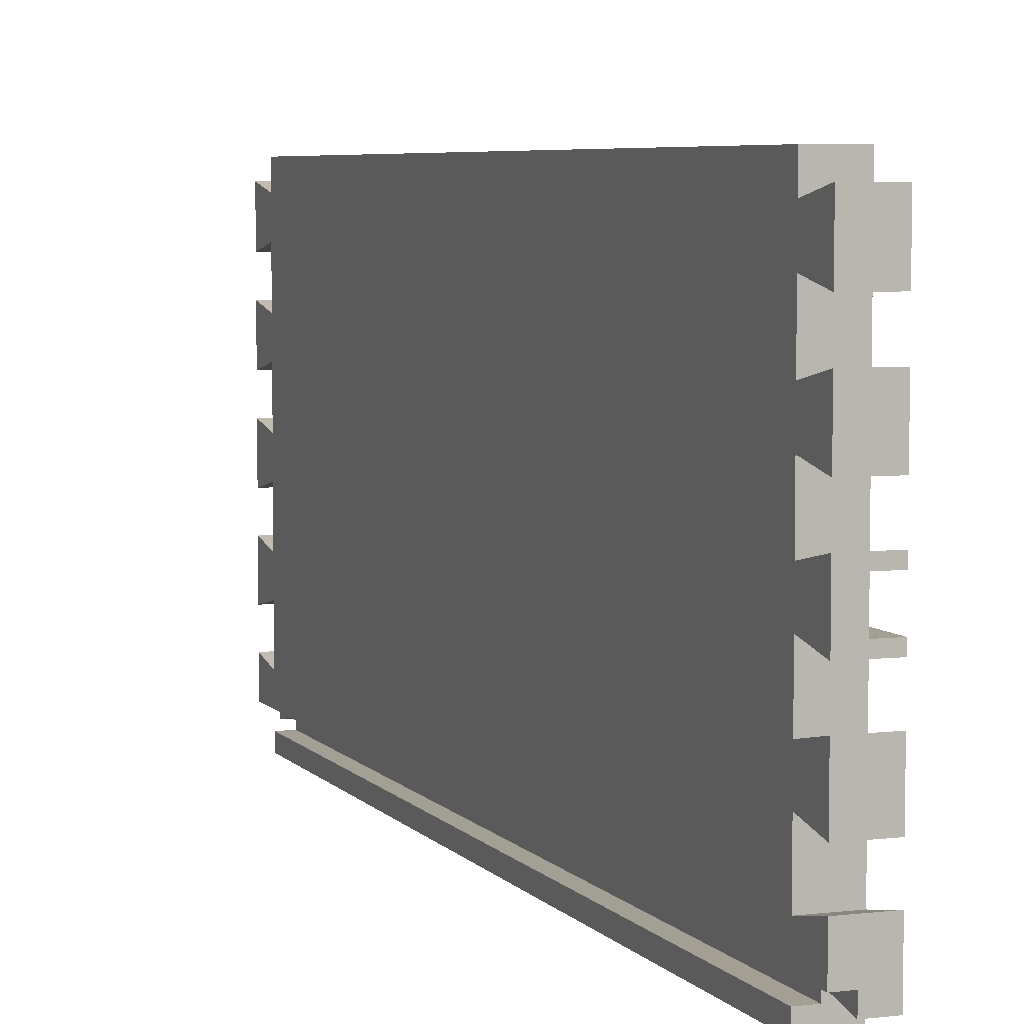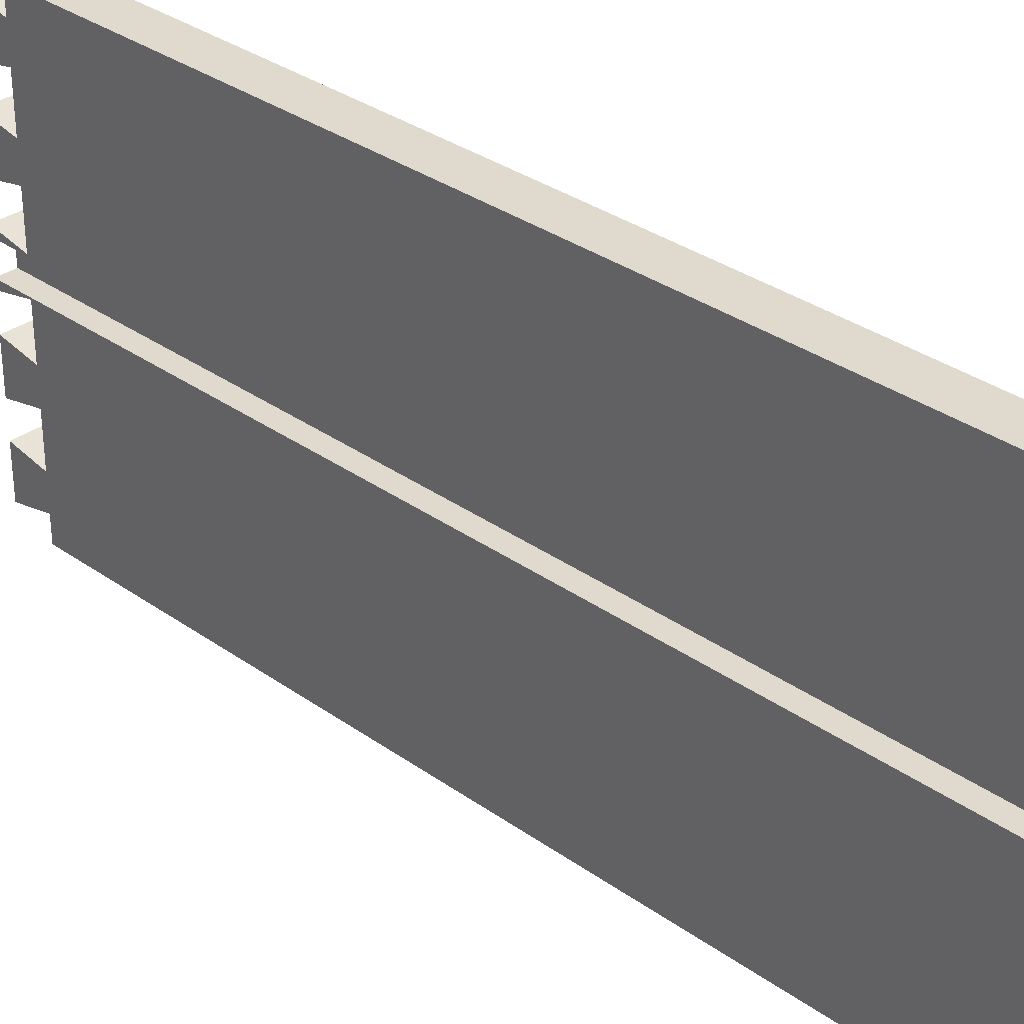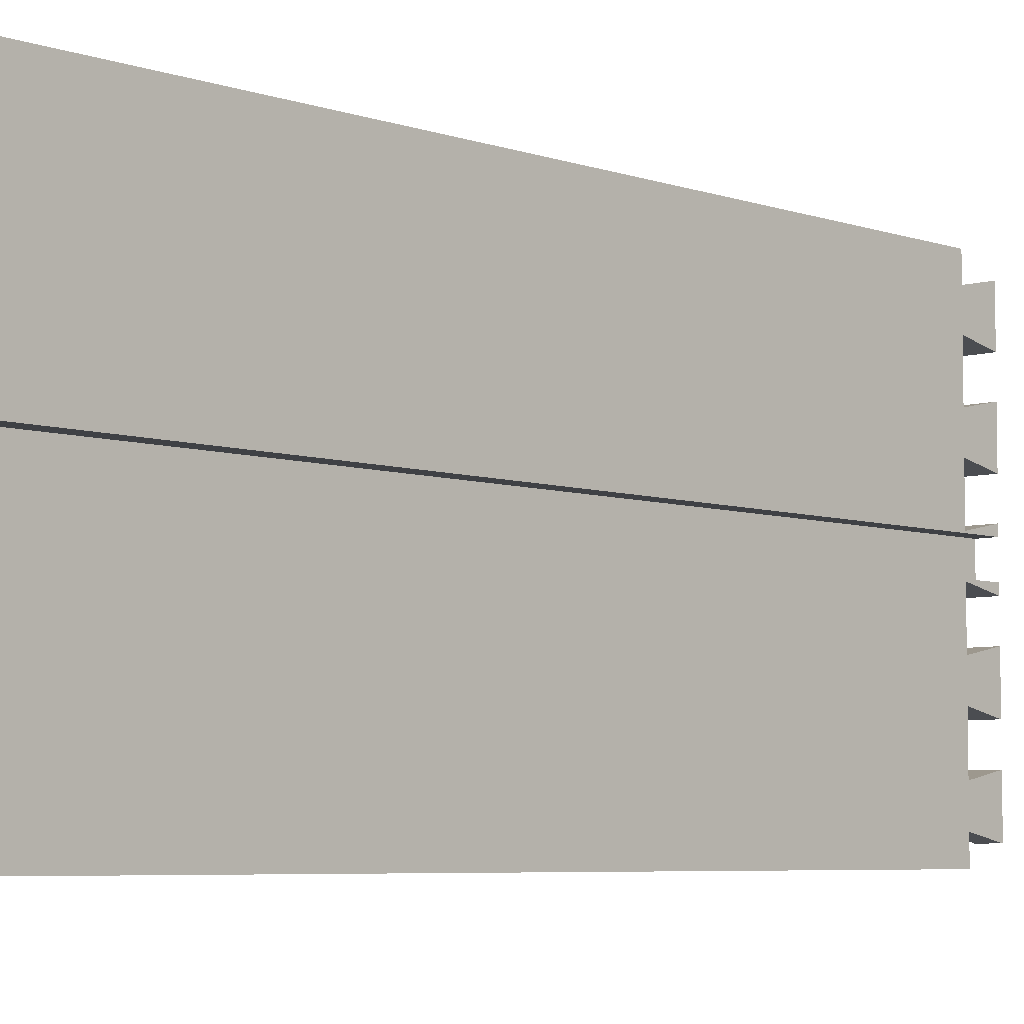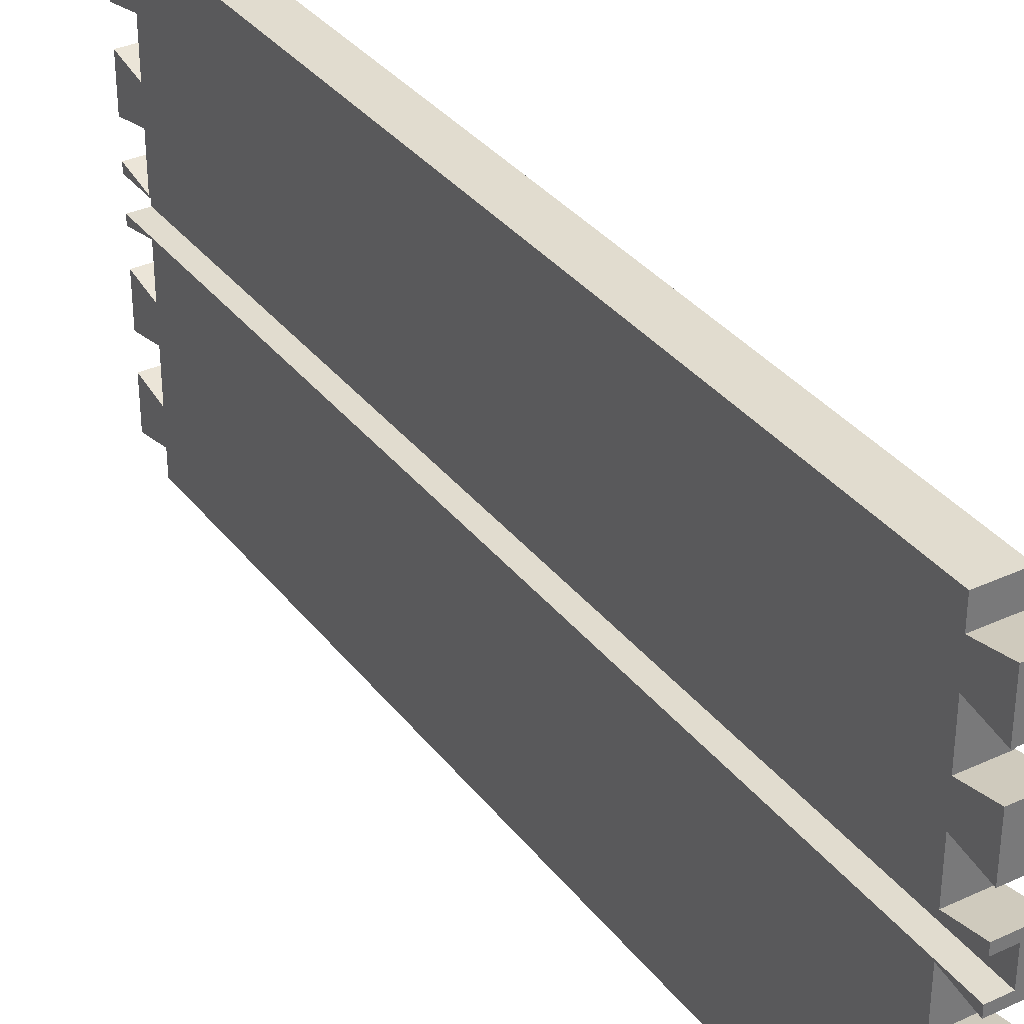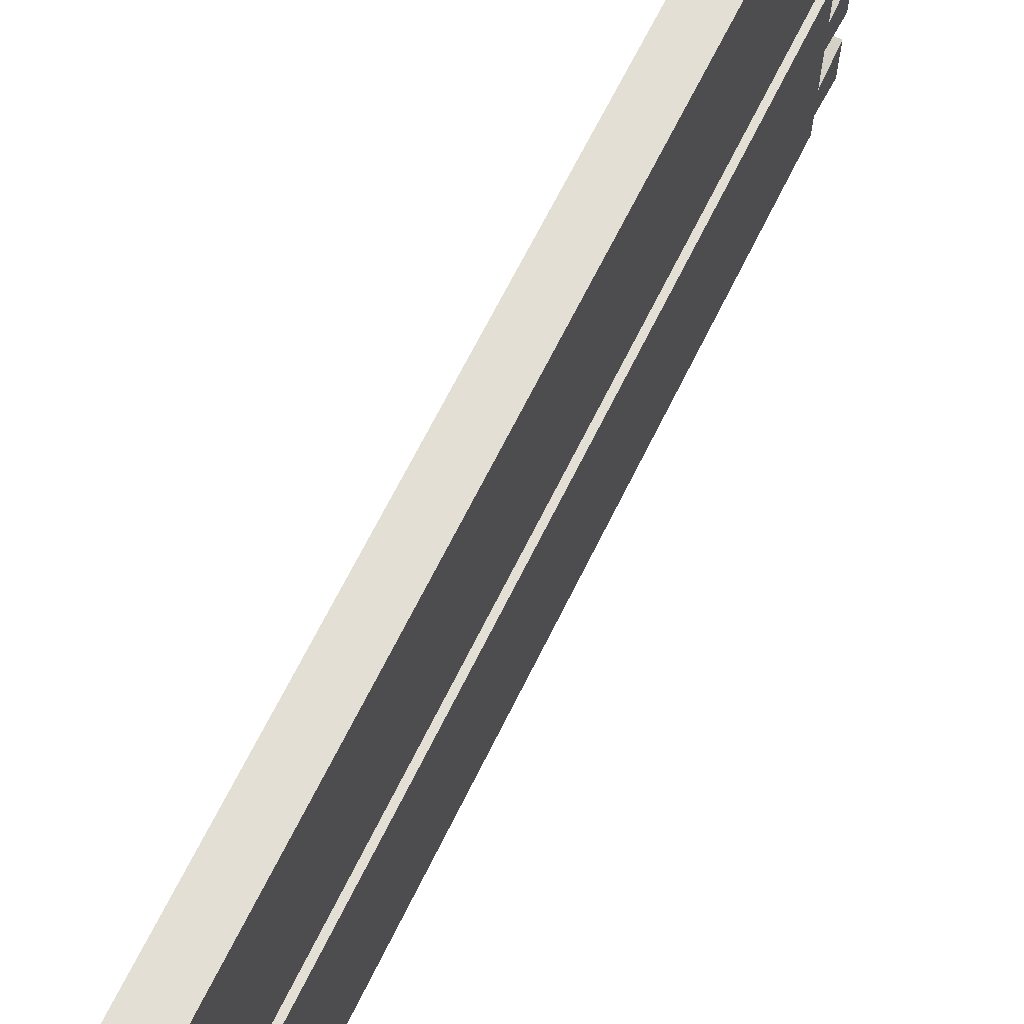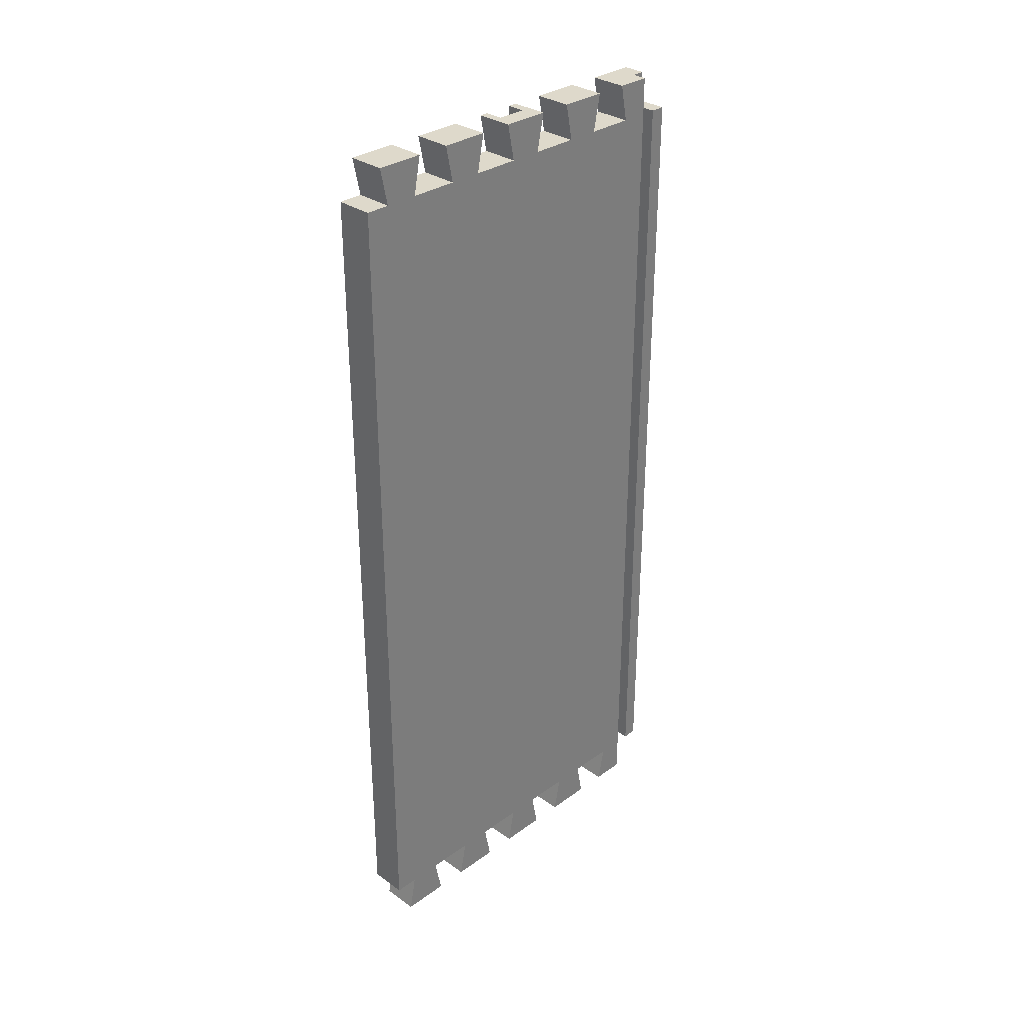
<metadata>
{"format":"obj","ext":"obj","renderer":"f3d","projection":"perspective","resolution":1024,"background":"white","views":[{"elev":5.6,"azim":-20.5,"up":"+Y"},{"elev":32.6,"azim":134.7,"up":"+Y"},{"elev":-5.7,"azim":43.0,"up":"+Y"},{"elev":34.2,"azim":148.0,"up":"+Y"},{"elev":66.3,"azim":26.1,"up":"+Y"},{"elev":31.8,"azim":-135.3,"up":"+Z"}]}
</metadata>
<code>
o Cotecomplet1/Cotecomplet/mesh27/mesh27-geometry#mesh27-geometry
v 0.547 0.2526 0.2821
v 0.5127 0.2964 0.2821
v 0.5127 0.2526 0.2821
v 0.547 0.2964 0.2821
v 0.5127 0.2526 -0.4711
v 0.5127 0.2594 0.3163
v 0.547 0.2964 -0.4711
v 0.5127 0.2895 0.3163
v 0.5127 0.2964 -0.4711
v 0.5127 0.2224 -0.4711
v 0.547 0.2594 0.3163
v 0.5127 0.2224 0.2821
v 0.547 0.2526 -0.4711
v 0.547 0.3265 0.2821
v 0.547 0.2895 0.3163
v 0.5127 0.3334 0.3163
v 0.5127 0.3265 0.2821
v 0.5127 0.2594 -0.5053
v 0.5298 0.2512 0.3163
v 0.547 0.2512 0.3163
v 0.5127 0.2156 0.3163
v 0.547 0.2512 -0.5053
v 0.547 0.3334 0.3163
v 0.547 0.3265 -0.4711
v 0.5127 0.3265 -0.4711
v 0.5127 0.2895 -0.5053
v 0.5127 0.2156 -0.5053
v 0.547 0.2594 -0.5053
v 0.5127 0.1786 -0.4711
v 0.5298 0.2238 0.3163
v 0.547 0.2224 0.2821
v 0.547 0.3334 -0.5053
v 0.547 0.3703 0.2821
v 0.5127 0.3334 -0.5053
v 0.5127 0.3703 0.2821
v 0.547 0.2895 -0.5053
v 0.5298 0.2512 -0.5053
v 0.547 0.2224 -0.4711
v 0.5127 0.1786 0.2821
v 0.547 0.2156 0.3163
v 0.547 0.1786 0.2821
v 0.547 0.3703 -0.4711
v 0.5127 0.3703 -0.4711
v 0.5298 0.2238 -0.5053
v 0.547 0.2156 -0.5053
v 0.5127 0.1485 -0.4711
v 0.547 0.1786 -0.4711
v 0.547 0.2238 0.3163
v 0.547 0.4005 0.2821
v 0.547 0.3635 0.3163
v 0.5127 0.4005 0.2821
v 0.547 0.2238 -0.5053
v 0.5127 0.1855 -0.5053
v 0.5127 0.1485 0.2821
v 0.5127 0.1855 0.3163
v 0.547 0.1855 -0.5053
v 0.547 0.4073 0.3163
v 0.547 0.4005 -0.4711
v 0.5127 0.3635 0.3163
v 0.5127 0.4073 0.3163
v 0.5127 0.4005 -0.4711
v 0.5127 0.3635 -0.5053
v 0.5127 0.1416 -0.5053
v 0.5127 0.1047 0.2821
v 0.547 0.1855 0.3163
v 0.547 0.1485 -0.4711
v 0.547 0.4073 -0.5053
v 0.547 0.4224 0.2821
v 0.5127 0.4073 -0.5053
v 0.5127 0.4224 0.2821
v 0.547 0.3635 -0.5053
v 0.5127 0.1416 0.3163
v 0.5127 0.1047 -0.4711
v 0.547 0.1047 0.2821
v 0.547 0.1416 0.3163
v 0.547 0.1485 0.2821
v 0.547 0.1416 -0.5053
v 0.547 0.4224 -0.4711
v 0.5127 0.4224 -0.4711
v 0.5127 0.08001 0.3163
v 0.5127 0.1115 0.3163
v 0.547 0.1047 -0.4711
v 0.5127 0.08001 -0.5053
v 0.547 0.1115 0.3163
v 0.547 0.1115 -0.5053
v 0.5264 0.08001 0.3163
v 0.5127 0.1115 -0.5053
v 0.547 0.07453 0.2821
v 0.547 0.07453 -0.4711
v 0.5264 0.08001 -0.5053
v 0.547 0.06768 0.3163
v 0.547 0.06768 -0.5053
v 0.5264 0.07453 0.2821
v 0.547 0.05262 0.2821
v 0.5264 0.06768 0.3163
v 0.5264 0.06768 -0.5053
v 0.5264 0.07453 -0.4711
v 0.547 0.05262 -0.4711
v 0.5264 0.06631 0.2821
v 0.5127 0.05262 -0.4711
v 0.5264 0.06631 -0.4711
v 0.5127 0.05262 0.2821
v 0.5127 0.06631 0.2821
v 0.5127 0.06631 -0.4711
f 1 2 3
f 2 1 4
f 3 2 1
f 4 1 2
f 2 5 3
f 3 5 2
f 6 1 3
f 3 1 6
f 1 7 4
f 4 7 1
f 4 8 2
f 2 8 4
f 5 2 9
f 9 2 5
f 5 10 3
f 3 10 5
f 1 6 11
f 11 6 1
f 12 6 3
f 3 6 12
f 7 1 13
f 13 1 7
f 14 4 7
f 7 4 14
f 8 4 15
f 15 4 8
f 16 2 8
f 8 2 16
f 2 17 9
f 9 17 2
f 7 5 9
f 9 5 7
f 18 10 5
f 5 10 18
f 12 3 10
f 10 3 12
f 6 19 11
f 11 19 6
f 20 1 11
f 11 1 20
f 6 12 21
f 21 12 6
f 1 22 13
f 13 22 1
f 5 7 13
f 13 7 5
f 23 4 14
f 14 4 23
f 7 24 14
f 14 24 7
f 4 23 15
f 15 23 4
f 15 16 8
f 8 16 15
f 2 16 17
f 17 16 2
f 25 9 17
f 17 9 25
f 26 7 9
f 9 7 26
f 10 18 27
f 27 18 10
f 5 28 18
f 18 28 5
f 29 12 10
f 10 12 29
f 19 6 30
f 30 6 19
f 11 19 20
f 20 19 11
f 1 20 22
f 22 20 1
f 31 21 12
f 12 21 31
f 21 30 6
f 6 30 21
f 28 13 22
f 22 13 28
f 28 5 13
f 13 5 28
f 14 16 23
f 23 16 14
f 7 32 24
f 24 32 7
f 24 33 14
f 14 33 24
f 16 15 23
f 23 15 16
f 16 14 17
f 17 14 16
f 34 9 25
f 25 9 34
f 35 25 17
f 17 25 35
f 7 26 36
f 36 26 7
f 9 34 26
f 26 34 9
f 18 37 27
f 27 37 18
f 27 38 10
f 10 38 27
f 37 18 28
f 28 18 37
f 12 29 39
f 39 29 12
f 38 29 10
f 10 29 38
f 30 37 19
f 19 37 30
f 37 20 19
f 19 20 37
f 20 37 22
f 22 37 20
f 21 31 40
f 40 31 21
f 12 41 31
f 31 41 12
f 30 21 40
f 40 21 30
f 37 28 22
f 22 28 37
f 32 7 36
f 36 7 32
f 32 25 24
f 24 25 32
f 33 24 42
f 42 24 33
f 35 14 33
f 33 14 35
f 14 35 17
f 17 35 14
f 25 32 34
f 34 32 25
f 25 35 43
f 43 35 25
f 26 32 36
f 36 32 26
f 32 26 34
f 34 26 32
f 44 27 37
f 37 27 44
f 38 27 45
f 45 27 38
f 29 46 39
f 39 46 29
f 41 12 39
f 39 12 41
f 29 38 47
f 47 38 29
f 37 30 44
f 44 30 37
f 48 40 31
f 31 40 48
f 41 38 31
f 31 38 41
f 30 40 48
f 48 40 30
f 25 42 24
f 24 42 25
f 49 33 42
f 42 33 49
f 50 35 33
f 33 35 50
f 35 51 43
f 43 51 35
f 42 25 43
f 43 25 42
f 27 44 45
f 45 44 27
f 52 38 45
f 45 38 52
f 53 46 29
f 29 46 53
f 54 39 46
f 46 39 54
f 55 41 39
f 39 41 55
f 38 41 47
f 47 41 38
f 56 29 47
f 47 29 56
f 30 52 44
f 44 52 30
f 31 52 48
f 48 52 31
f 38 52 31
f 31 52 38
f 52 30 48
f 48 30 52
f 57 33 49
f 49 33 57
f 42 58 49
f 49 58 42
f 35 50 59
f 59 50 35
f 33 57 50
f 50 57 33
f 35 60 51
f 51 60 35
f 61 43 51
f 51 43 61
f 62 42 43
f 43 42 62
f 45 44 52
f 52 44 45
f 46 53 63
f 63 53 46
f 29 56 53
f 53 56 29
f 54 55 39
f 39 55 54
f 46 64 54
f 54 64 46
f 41 55 65
f 65 55 41
f 41 66 47
f 47 66 41
f 66 56 47
f 47 56 66
f 49 60 57
f 57 60 49
f 42 67 58
f 58 67 42
f 58 68 49
f 49 68 58
f 50 60 59
f 59 60 50
f 60 35 59
f 59 35 60
f 60 50 57
f 57 50 60
f 60 49 51
f 51 49 60
f 69 43 61
f 61 43 69
f 70 61 51
f 51 61 70
f 42 62 71
f 71 62 42
f 43 69 62
f 62 69 43
f 56 63 53
f 53 63 56
f 63 66 46
f 46 66 63
f 55 54 72
f 72 54 55
f 64 46 73
f 73 46 64
f 74 54 64
f 64 54 74
f 55 75 65
f 65 75 55
f 65 76 41
f 41 76 65
f 41 76 66
f 66 76 41
f 56 66 77
f 77 66 56
f 67 42 71
f 71 42 67
f 67 61 58
f 58 61 67
f 68 58 78
f 78 58 68
f 70 49 68
f 68 49 70
f 49 70 51
f 51 70 49
f 61 67 69
f 69 67 61
f 61 70 79
f 79 70 61
f 62 67 71
f 71 67 62
f 67 62 69
f 69 62 67
f 63 56 77
f 77 56 63
f 66 63 77
f 77 63 66
f 66 73 46
f 46 73 66
f 54 75 72
f 72 75 54
f 75 55 72
f 72 55 75
f 80 64 73
f 73 64 80
f 54 74 76
f 76 74 54
f 81 74 64
f 64 74 81
f 76 65 75
f 75 65 76
f 76 82 66
f 66 82 76
f 61 78 58
f 58 78 61
f 78 70 68
f 68 70 78
f 70 78 79
f 79 78 70
f 78 61 79
f 79 61 78
f 73 66 82
f 82 66 73
f 75 54 76
f 76 54 75
f 64 80 81
f 81 80 64
f 73 83 80
f 80 83 73
f 82 76 74
f 74 76 82
f 74 81 84
f 84 81 74
f 85 73 82
f 82 73 85
f 86 81 80
f 80 81 86
f 83 73 87
f 87 73 83
f 83 86 80
f 80 86 83
f 88 82 74
f 74 82 88
f 81 86 84
f 84 86 81
f 84 88 74
f 74 88 84
f 73 85 87
f 87 85 73
f 89 85 82
f 82 85 89
f 85 83 87
f 87 83 85
f 86 83 90
f 90 83 86
f 89 82 88
f 88 82 89
f 84 86 91
f 91 86 84
f 88 84 91
f 91 84 88
f 85 89 92
f 92 89 85
f 83 85 90
f 90 85 83
f 93 86 90
f 90 86 93
f 94 89 88
f 88 89 94
f 91 86 95
f 95 86 91
f 91 93 88
f 88 93 91
f 89 96 92
f 92 96 89
f 96 85 92
f 92 85 96
f 90 85 96
f 96 85 90
f 86 93 95
f 95 93 86
f 90 97 93
f 93 97 90
f 89 94 98
f 98 94 89
f 93 94 88
f 88 94 93
f 93 91 95
f 95 91 93
f 96 89 97
f 97 89 96
f 97 90 96
f 96 90 97
f 97 99 93
f 93 99 97
f 94 100 98
f 98 100 94
f 98 101 89
f 89 101 98
f 99 94 93
f 93 94 99
f 89 101 97
f 97 101 89
f 99 97 101
f 101 97 99
f 100 94 102
f 102 94 100
f 100 101 98
f 98 101 100
f 103 94 99
f 99 94 103
f 101 103 99
f 99 103 101
f 94 103 102
f 102 103 94
f 102 104 100
f 100 104 102
f 101 100 104
f 104 100 101
f 103 101 104
f 104 101 103
f 104 102 103
f 103 102 104

</code>
